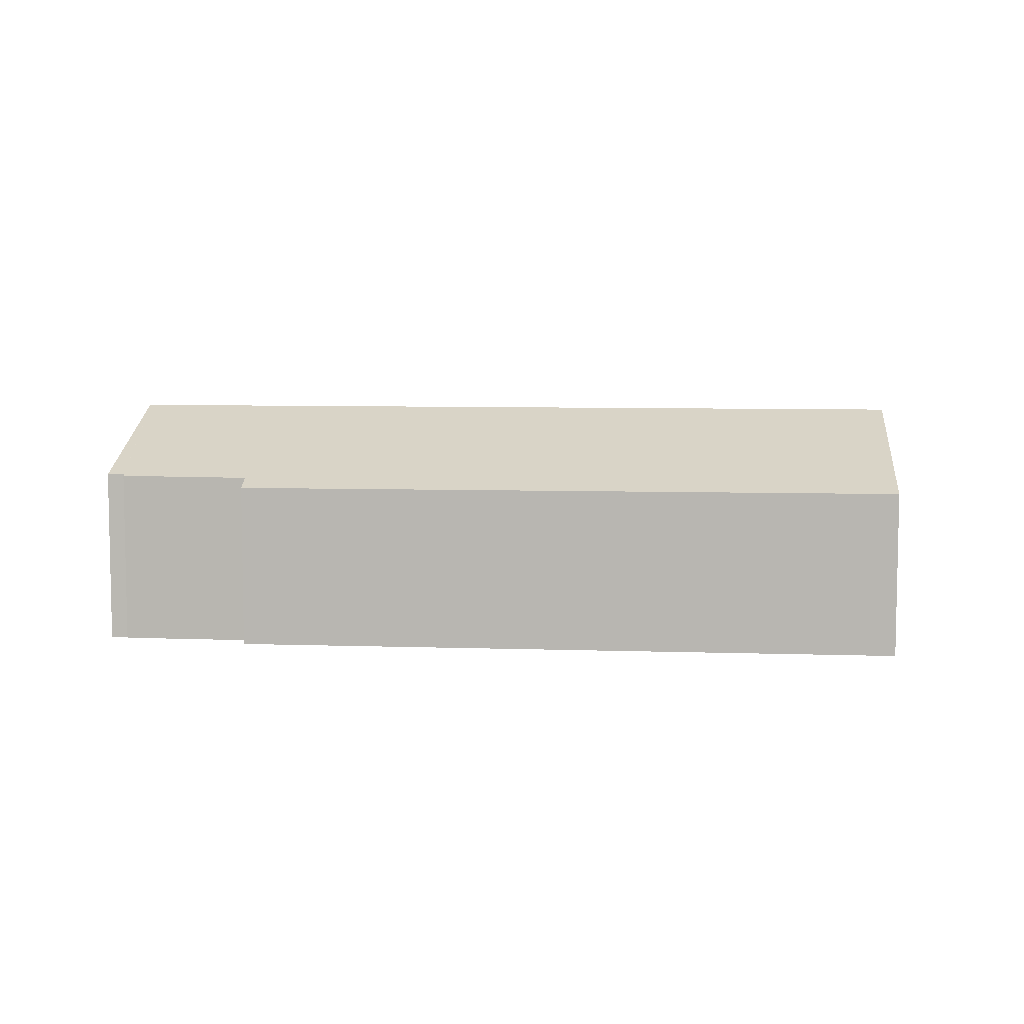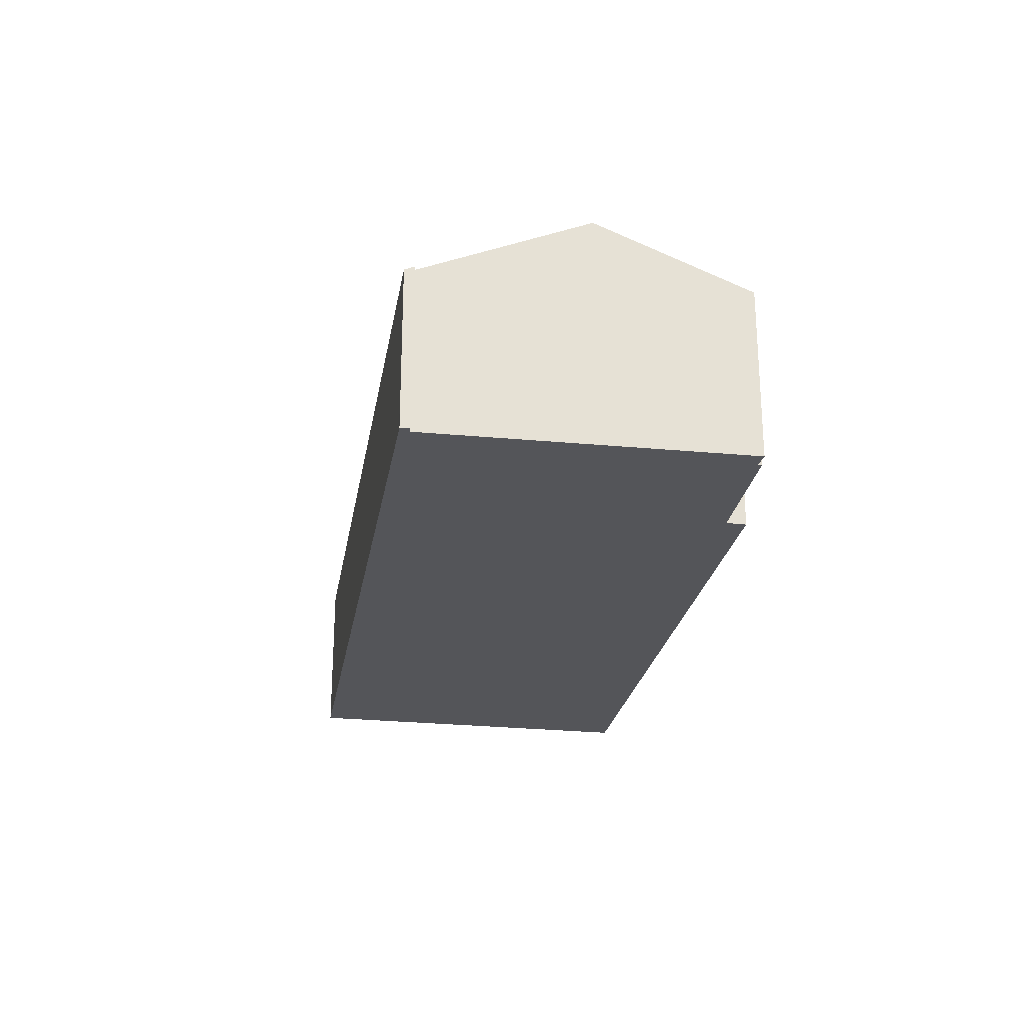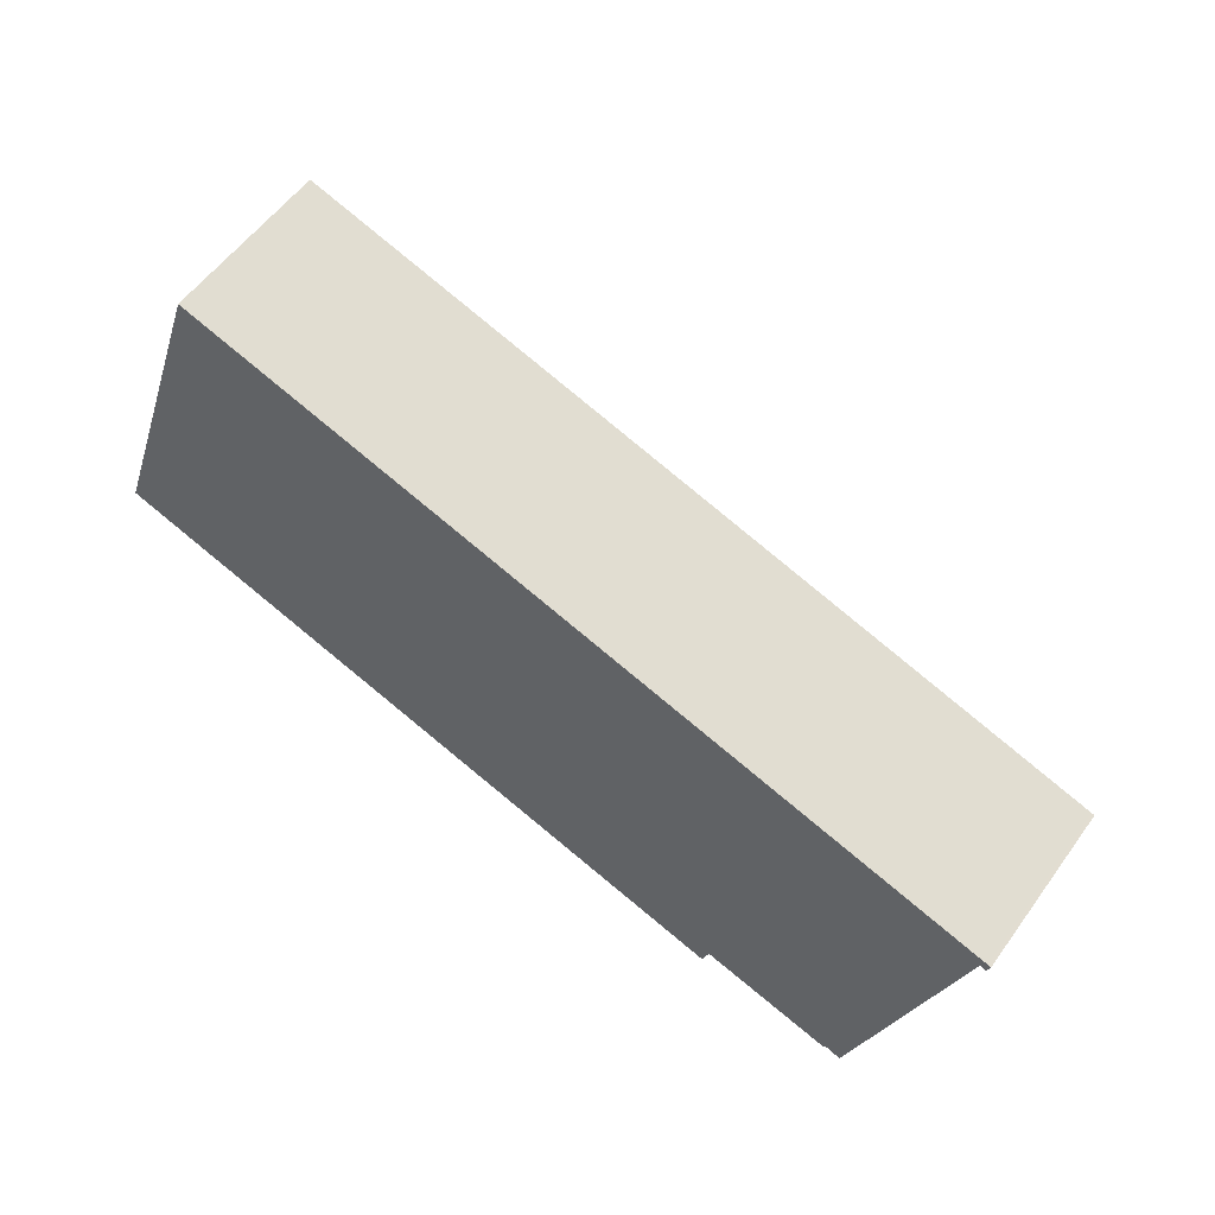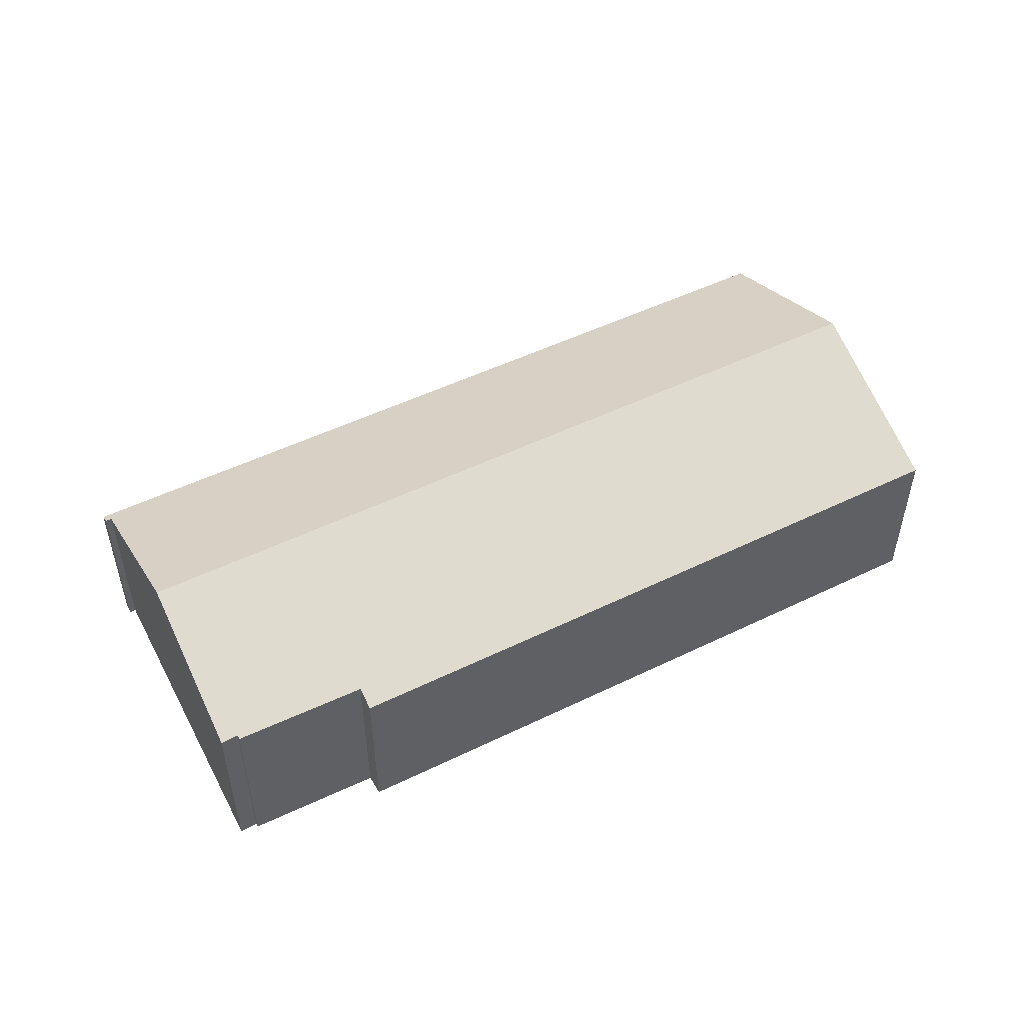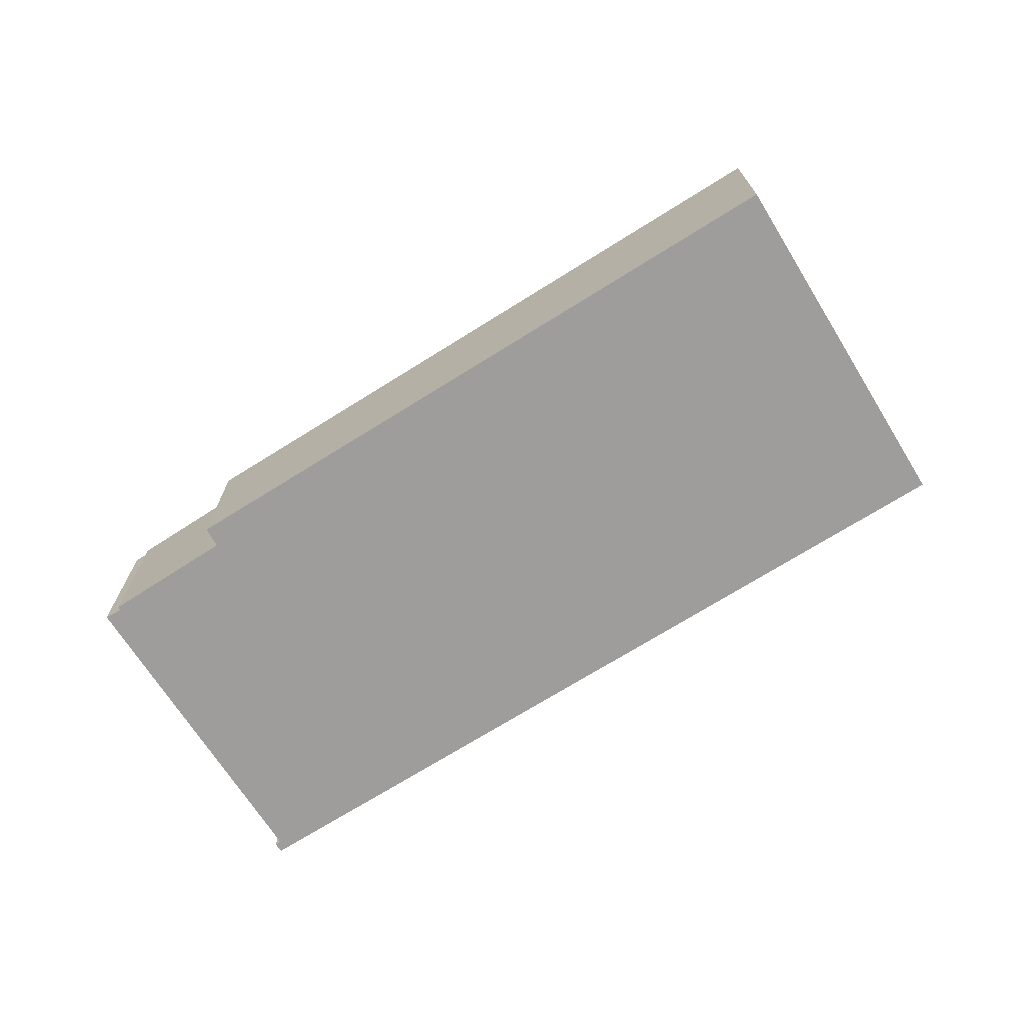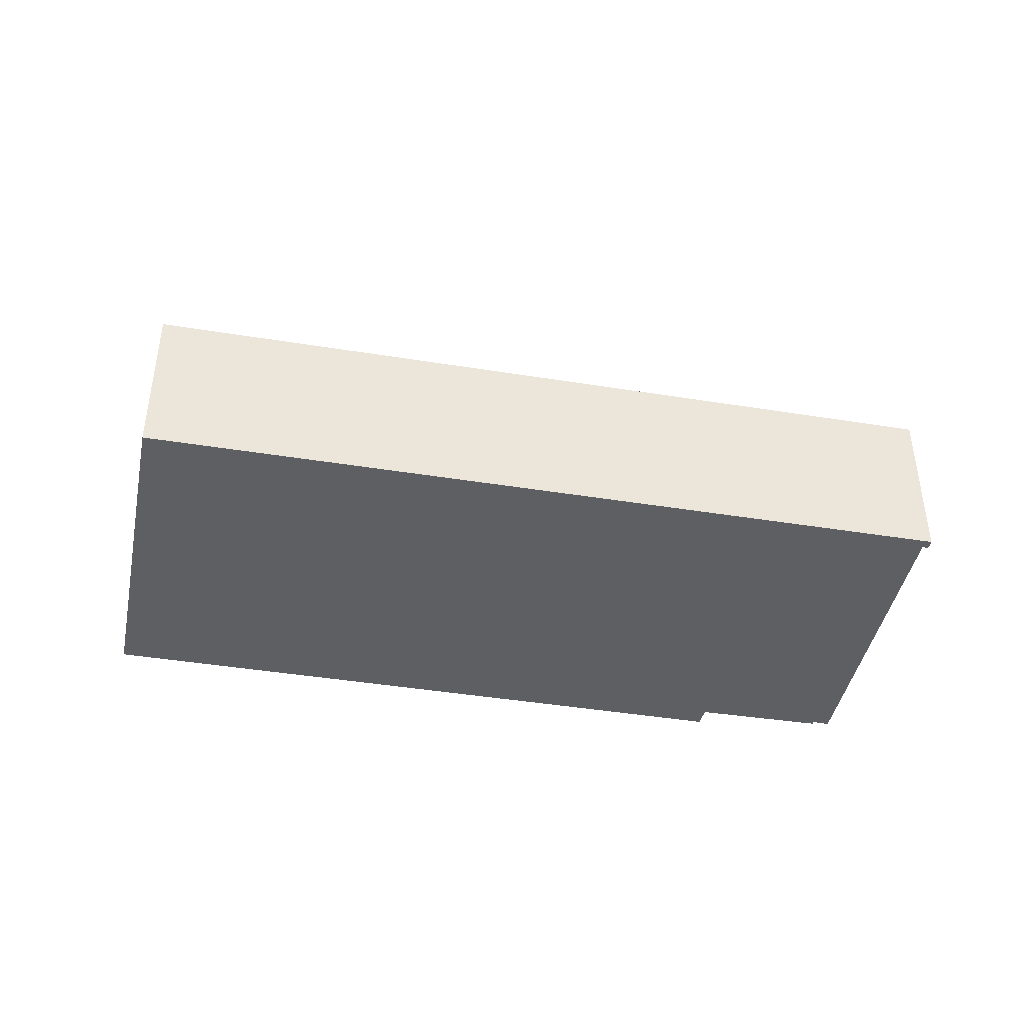
<metadata>
{"format":"obj","ext":"obj","renderer":"f3d","projection":"perspective","resolution":1024,"background":"white","views":[{"elev":7.0,"azim":-156.0,"up":"+Y"},{"elev":-24.7,"azim":99.1,"up":"+Y"},{"elev":56.0,"azim":35.3,"up":"+Z"},{"elev":50.9,"azim":170.6,"up":"+Y"},{"elev":-70.6,"azim":-129.4,"up":"+Y"},{"elev":-41.7,"azim":7.3,"up":"+Y"}]}
</metadata>
<code>
v  38.39 7.249 3.062
v  38.46 7.074 3.491
v  38.52 7.074 3.471
v  38.39 7.074 3.514
v  38.25 7.246 3.114
v  38.14 7.244 3.156
v  27.11 7.074 7.265
v  5.03 7.074 14.61
v  36.3 9.679 -2.544
v  2.505 10.23 7.275
v  35.89 10.23 -3.829
v  35.87 10.23 -3.821
v  1.578 9.07 4.582
v  27.4 7.07 -9.191
v  0 7.1 4.348e-16
v  27.7 7.426 -8.369
v  33.08 7.455 -10.08
v  33.15 7.521 -9.934
v  33.69 7.509 -10.14
v  33.84 7.505 -10.2
v  33.15 6.083e-16 -9.934
v  33.84 6.248e-16 -10.2
v  33.69 6.212e-16 -10.14
v  33.08 6.172e-16 -10.08
v  27.7 5.125e-16 -8.369
v  0 0 0
v  27.4 5.628e-16 -9.191
v  38.39 -1.875e-16 3.062
v  38.14 -1.932e-16 3.156
v  38.25 -1.907e-16 3.114
v  38.52 -2.125e-16 3.471
v  36.3 1.558e-16 -2.544
v  35.89 2.345e-16 -3.829
v  1.578 -2.806e-16 4.582
v  2.505 -4.455e-16 7.275
v  5.03 -8.947e-16 14.61
v  27.11 -4.449e-16 7.265
v  38.39 -2.152e-16 3.514
v  38.46 -2.138e-16 3.491
g defaultobject
f 1 2 3
f 2 1 4
f 4 1 5
f 4 5 6
f 4 6 7
f 6 8 7
f 8 6 9
f 8 9 10
f 10 9 11
f 10 11 12
f 13 14 15
f 14 13 10
f 14 10 16
f 16 10 12
f 16 12 17
f 17 12 18
f 18 12 19
f 19 12 20
f 20 12 11
f 20 18 19
f 18 20 21
f 21 20 22
f 21 22 23
f 24 16 17
f 16 24 25
f 14 26 15
f 26 14 27
f 28 5 1
f 5 28 6
f 6 28 29
f 29 28 30
f 21 17 18
f 17 21 24
f 25 14 16
f 14 25 27
f 3 28 1
f 28 3 31
f 29 9 6
f 9 29 11
f 11 29 20
f 20 29 32
f 20 32 33
f 20 33 22
f 26 13 15
f 13 26 10
f 10 26 8
f 8 26 34
f 8 34 35
f 8 35 36
f 36 7 8
f 7 36 37
f 7 37 4
f 4 37 38
f 4 38 2
f 2 38 3
f 3 38 39
f 3 39 31
f 39 28 31
f 28 39 38
f 28 38 30
f 30 38 37
f 30 37 29
f 29 37 32
f 32 37 33
f 33 37 22
f 22 37 23
f 23 37 21
f 21 37 24
f 24 37 25
f 25 37 36
f 25 36 27
f 27 36 35
f 27 35 34
f 27 34 26

</code>
